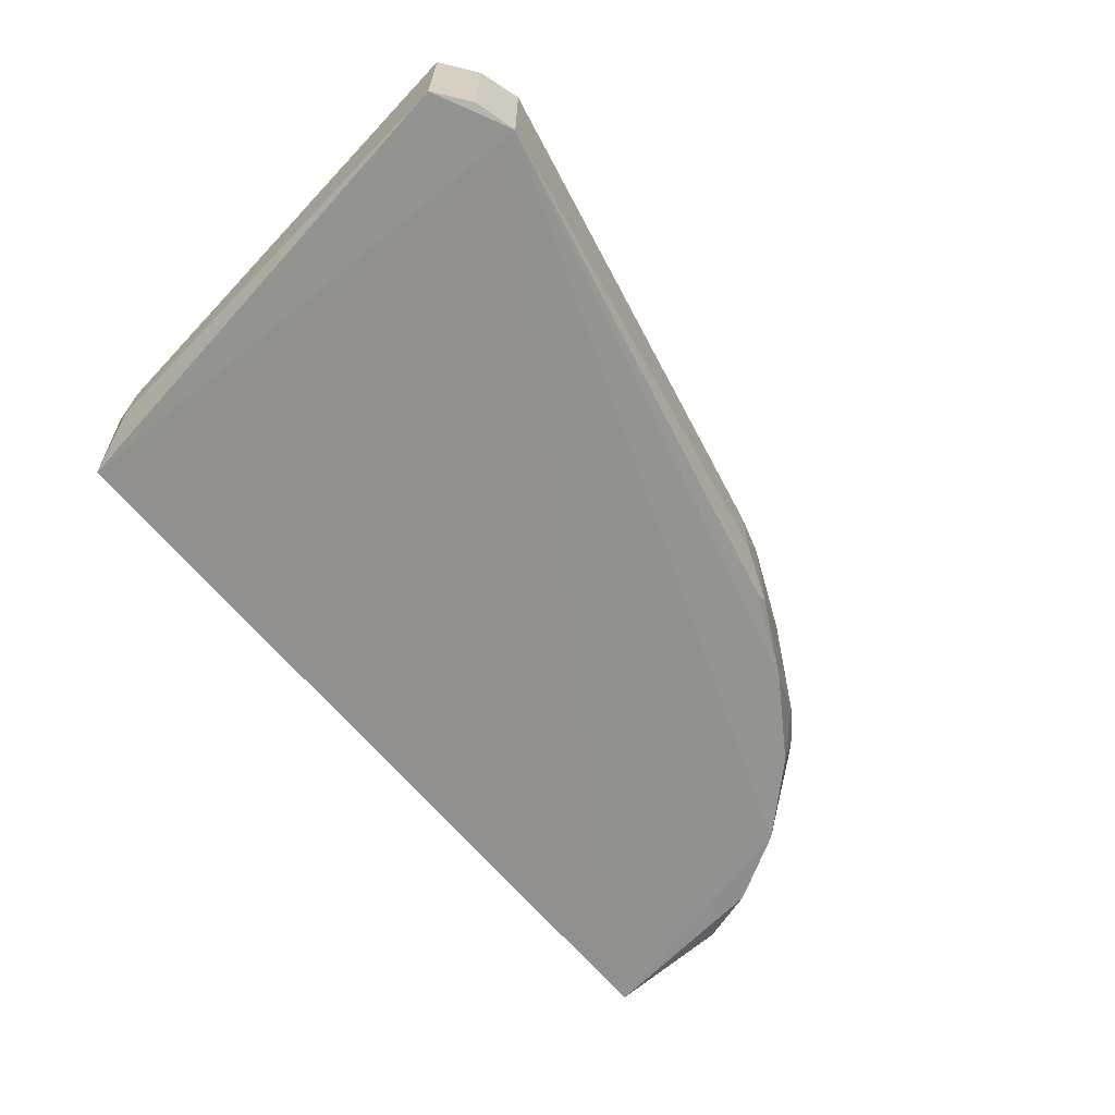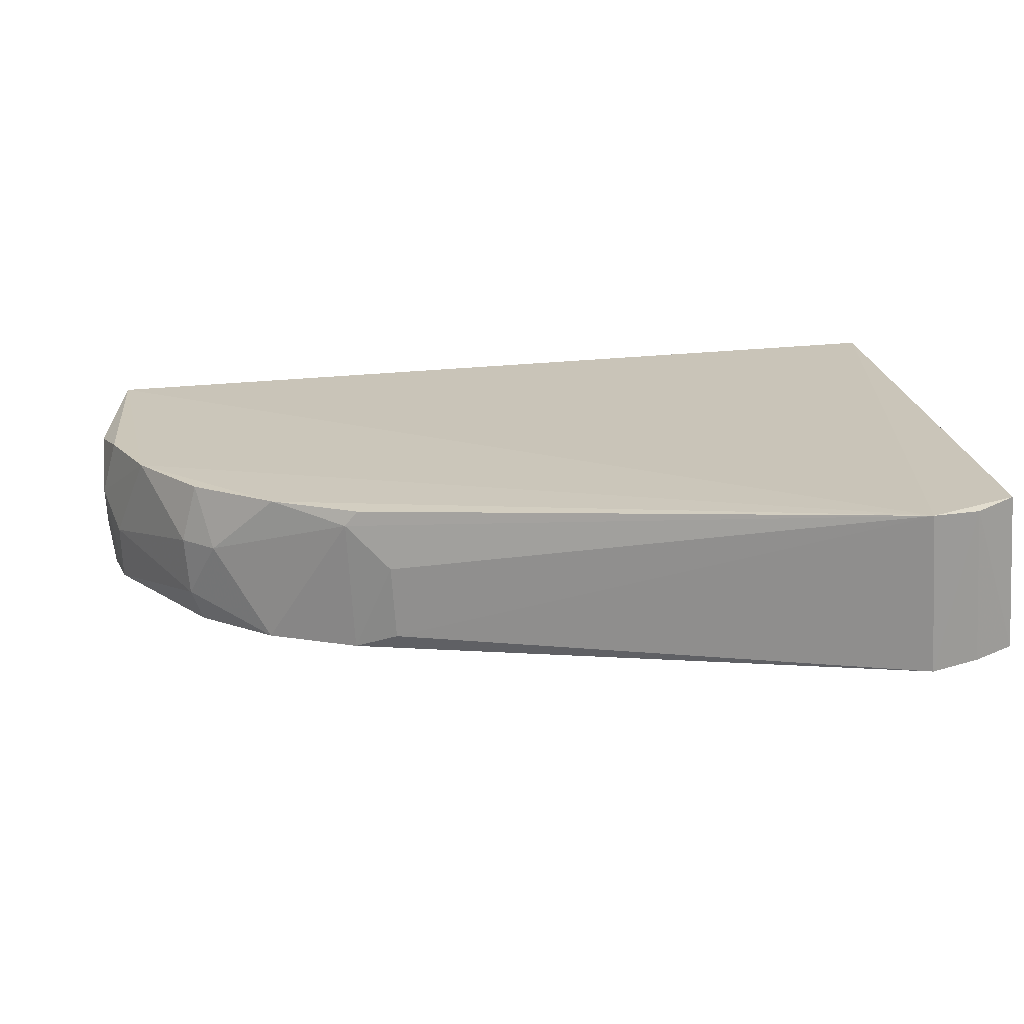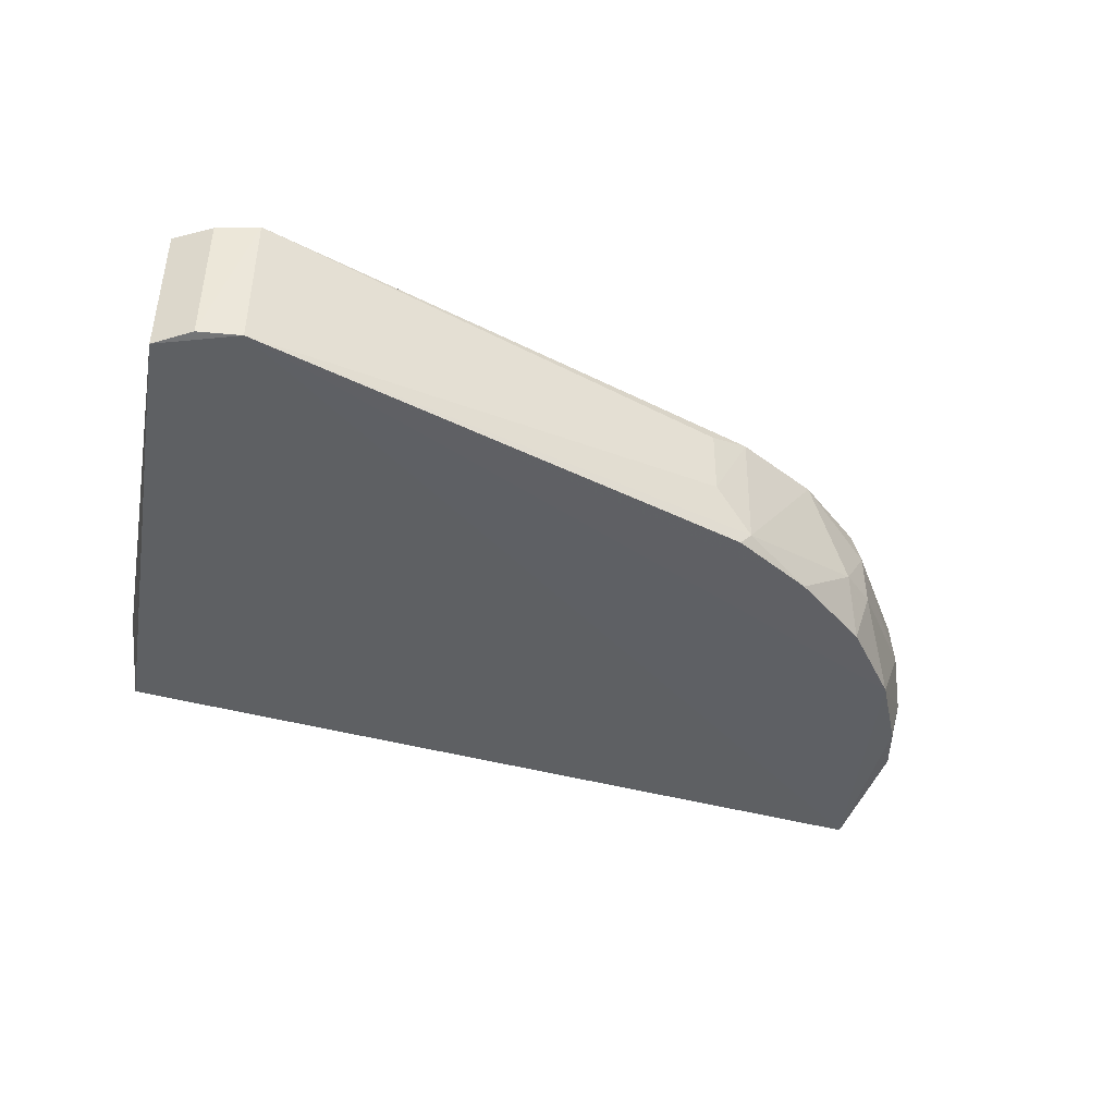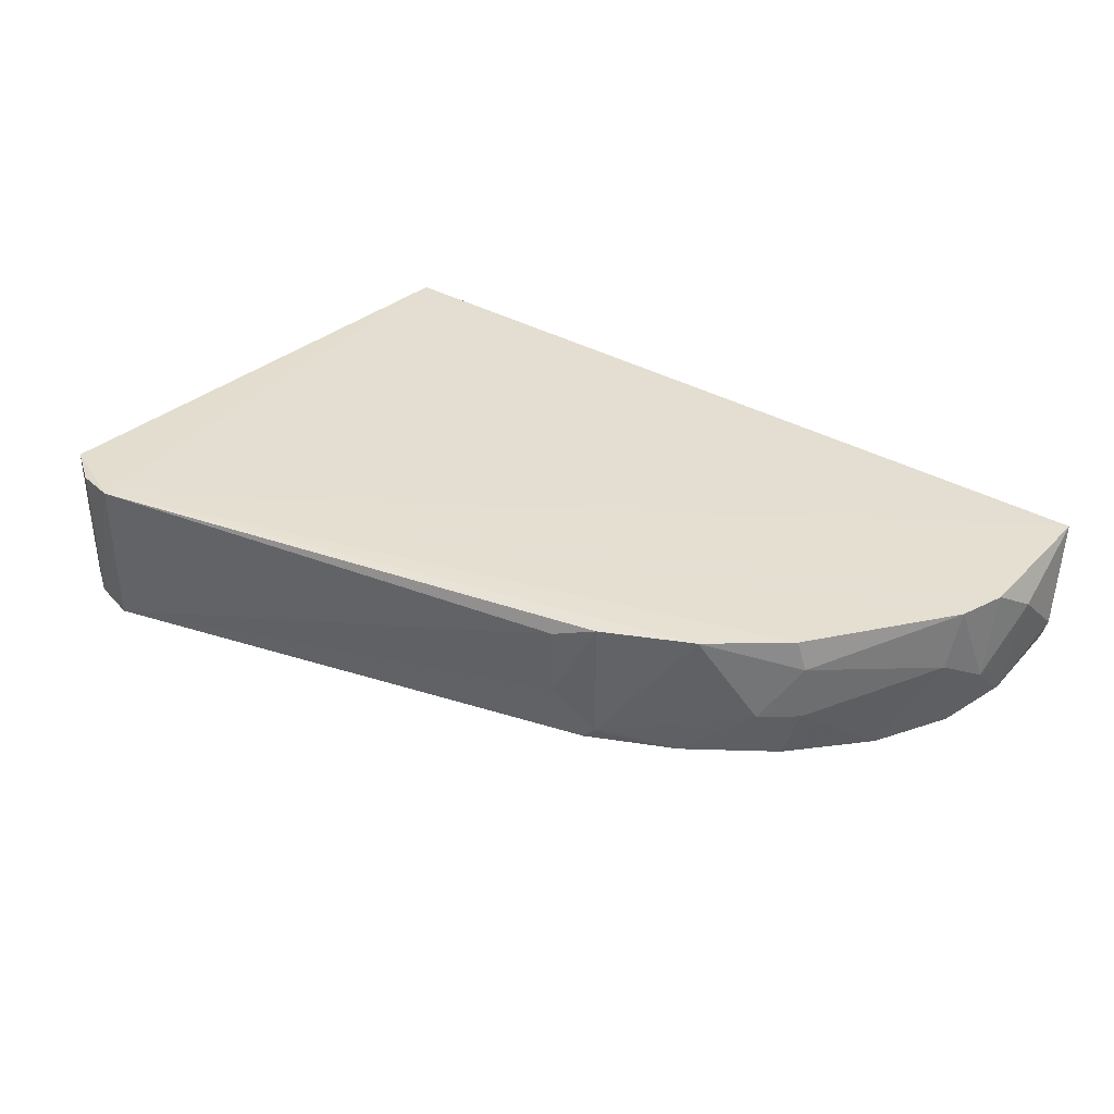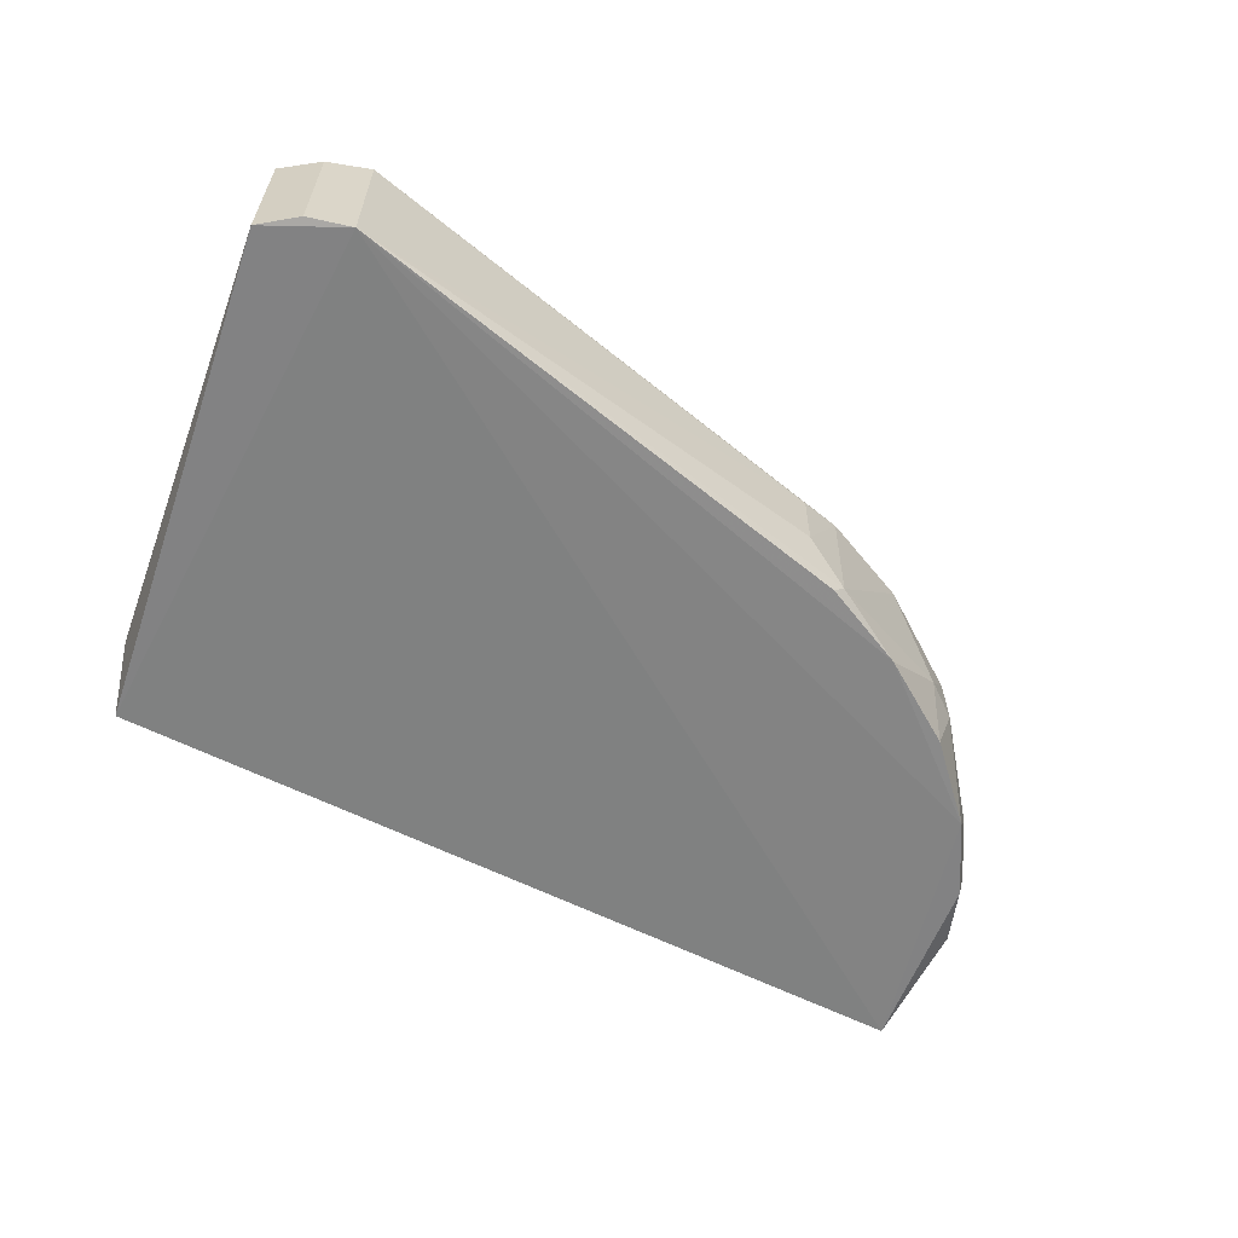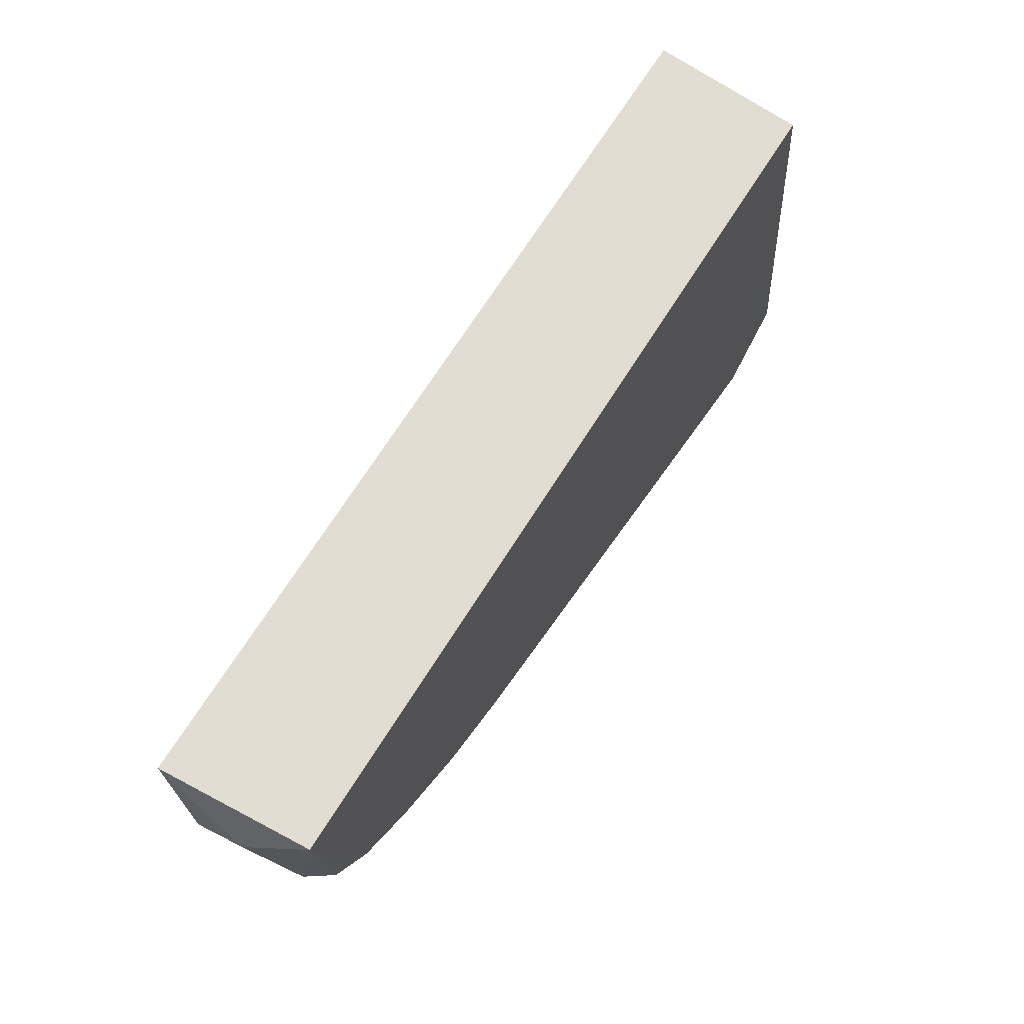
<metadata>
{"format":"obj","ext":"obj","renderer":"f3d","projection":"perspective","resolution":1024,"background":"white","views":[{"elev":-65.9,"azim":130.4,"up":"+Y"},{"elev":-68.5,"azim":4.1,"up":"+Z"},{"elev":-42.4,"azim":162.1,"up":"+Y"},{"elev":36.3,"azim":-143.6,"up":"+Y"},{"elev":-60.6,"azim":153.3,"up":"+Y"},{"elev":68.4,"azim":-58.0,"up":"+Z"}]}
</metadata>
<code>
v -0.9362 0.02709 -0.0806
v 0.7938 -0.2222 -0.9841
v -0.2881 -0.2077 -0.7297
v 0.8183 -0.215 0.1328
v 0.956 0.09067 -0.9059
v 0.8294 0.0901 0.1403
v -0.8957 -0.218 0.1434
v -0.5013 0.08399 -0.6486
v -0.9162 0.08923 0.1371
v -0.7751 -0.2126 -0.3829
v 0.7938 0.09524 -0.9841
v 0.9556 -0.2176 -0.9058
v -0.8753 0.08746 -0.2618
v -0.2317 0.05246 -0.7604
v -0.6779 -0.09296 -0.5306
v 0.8554 -0.09402 0.04548
v -0.9109 -0.185 -0.1091
v -0.4659 -0.2092 -0.6457
v -0.6567 0.08578 -0.5321
v -0.9421 -0.09387 0.04321
v -0.8637 -0.03372 -0.2935
v -0.2312 -0.0924 -0.7596
v 0.8819 -0.2155 -0.96
v -0.3187 0.08147 -0.7314
v 0.8547 0.02805 0.0451
v -0.9057 -0.09367 -0.2015
v -0.8607 -0.2119 -0.2346
v -0.3152 -0.1782 -0.728
v -0.6072 -0.0924 -0.5862
v -0.6771 0.02484 -0.5305
v -0.6391 -0.2088 -0.5289
v -0.9095 0.08813 -0.1701
v 0.8814 0.08845 -0.9597
f 5 23 33
f 2 4 7
f 4 6 7
f 7 6 9
f 2 7 10
f 6 5 11
f 9 6 11
f 4 2 12
f 11 2 14
f 6 4 16
f 4 12 16
f 12 5 16
f 3 2 18
f 2 10 18
f 11 8 19
f 13 11 19
f 9 1 20
f 7 9 20
f 1 17 20
f 17 7 20
f 15 10 21
f 14 2 22
f 2 11 23
f 12 2 23
f 5 12 23
f 8 11 24
f 11 14 24
f 14 22 24
f 5 6 25
f 6 16 25
f 16 5 25
f 17 1 26
f 13 21 26
f 21 10 26
f 10 7 27
f 7 17 27
f 17 26 27
f 26 10 27
f 2 3 28
f 3 18 28
f 22 2 28
f 8 24 28
f 24 22 28
f 28 18 29
f 8 28 29
f 19 8 30
f 13 19 30
f 21 13 30
f 15 21 30
f 29 15 30
f 8 29 30
f 10 15 31
f 18 10 31
f 15 29 31
f 29 18 31
f 1 9 32
f 9 11 32
f 11 13 32
f 26 1 32
f 13 26 32
f 11 5 33
f 23 11 33

</code>
